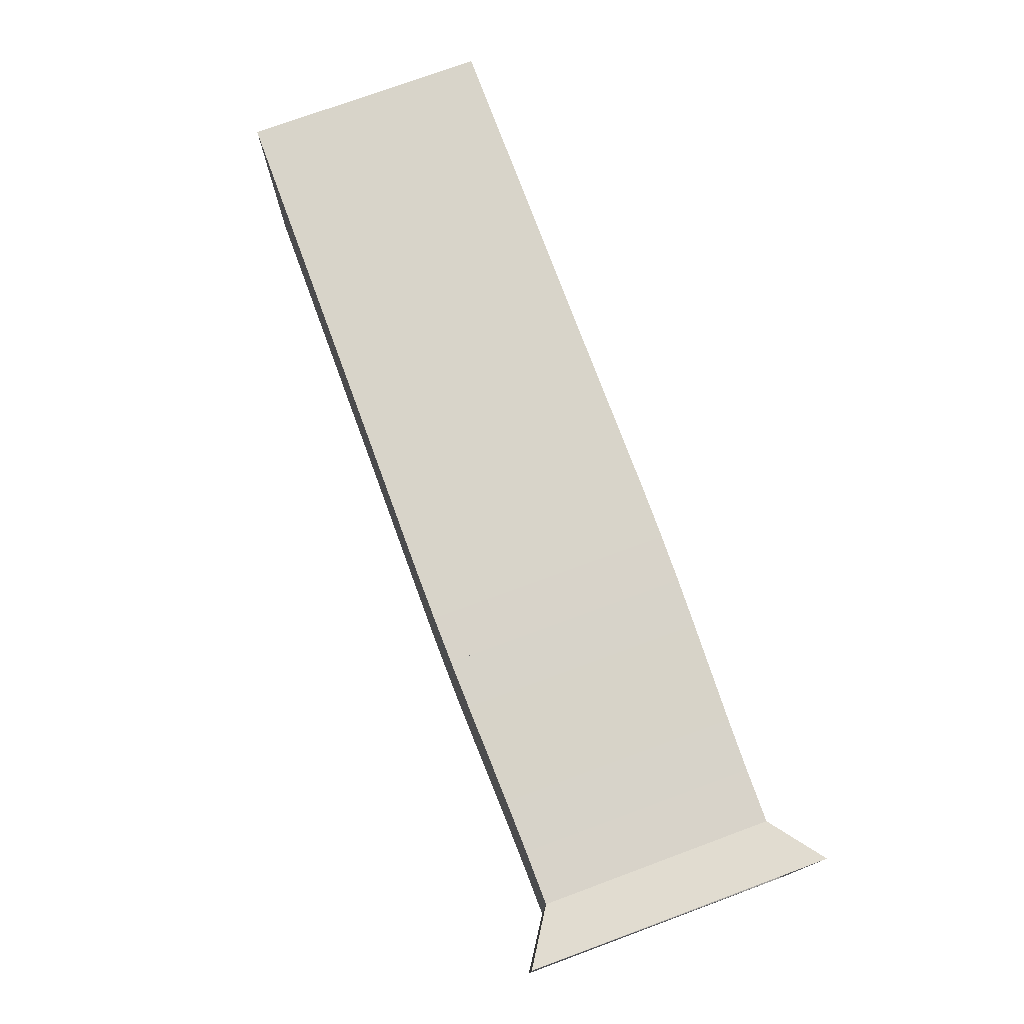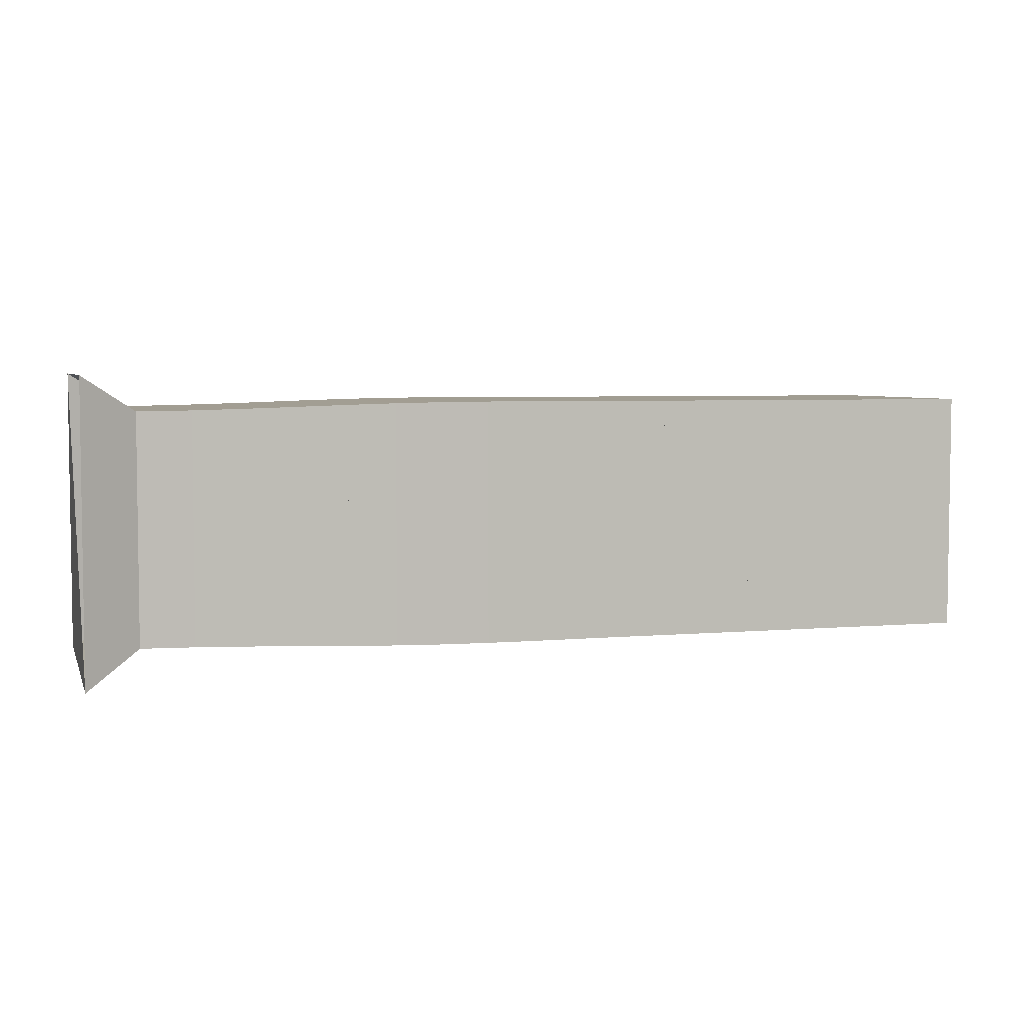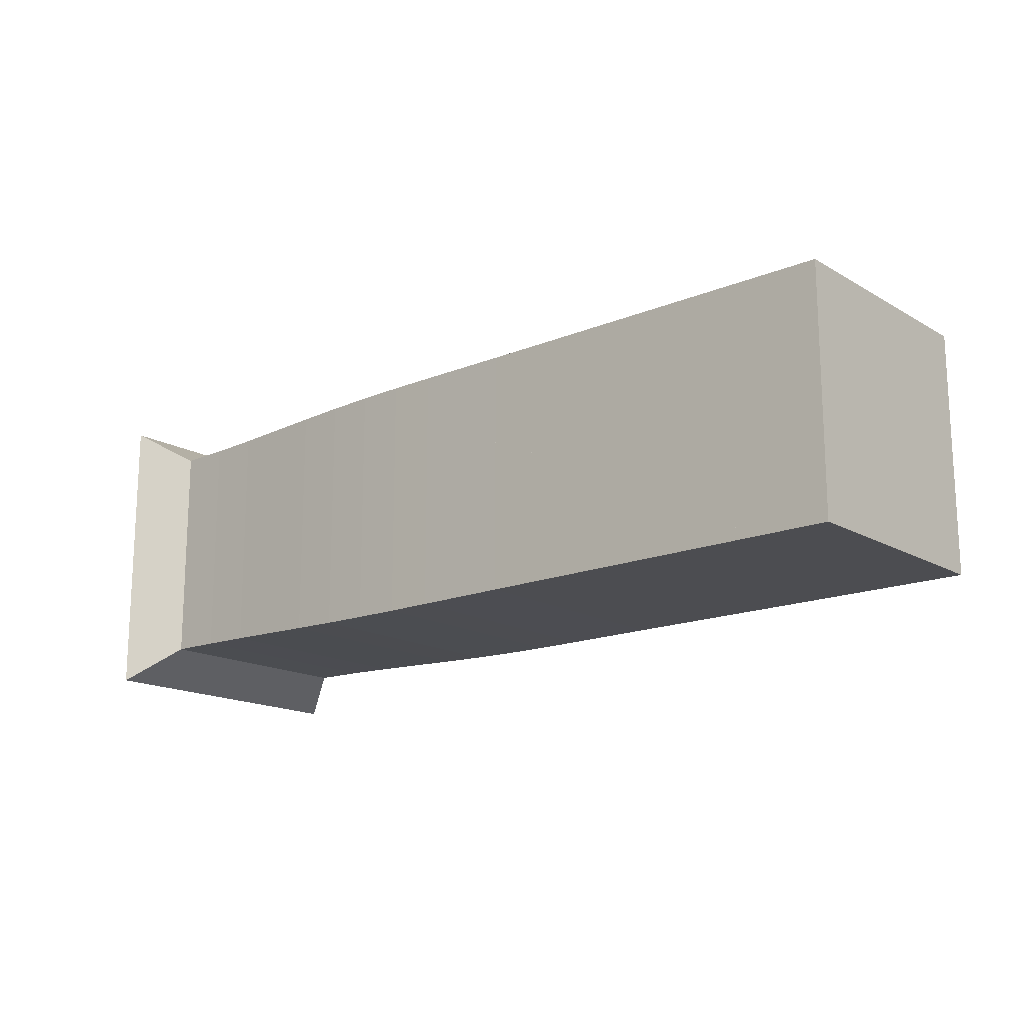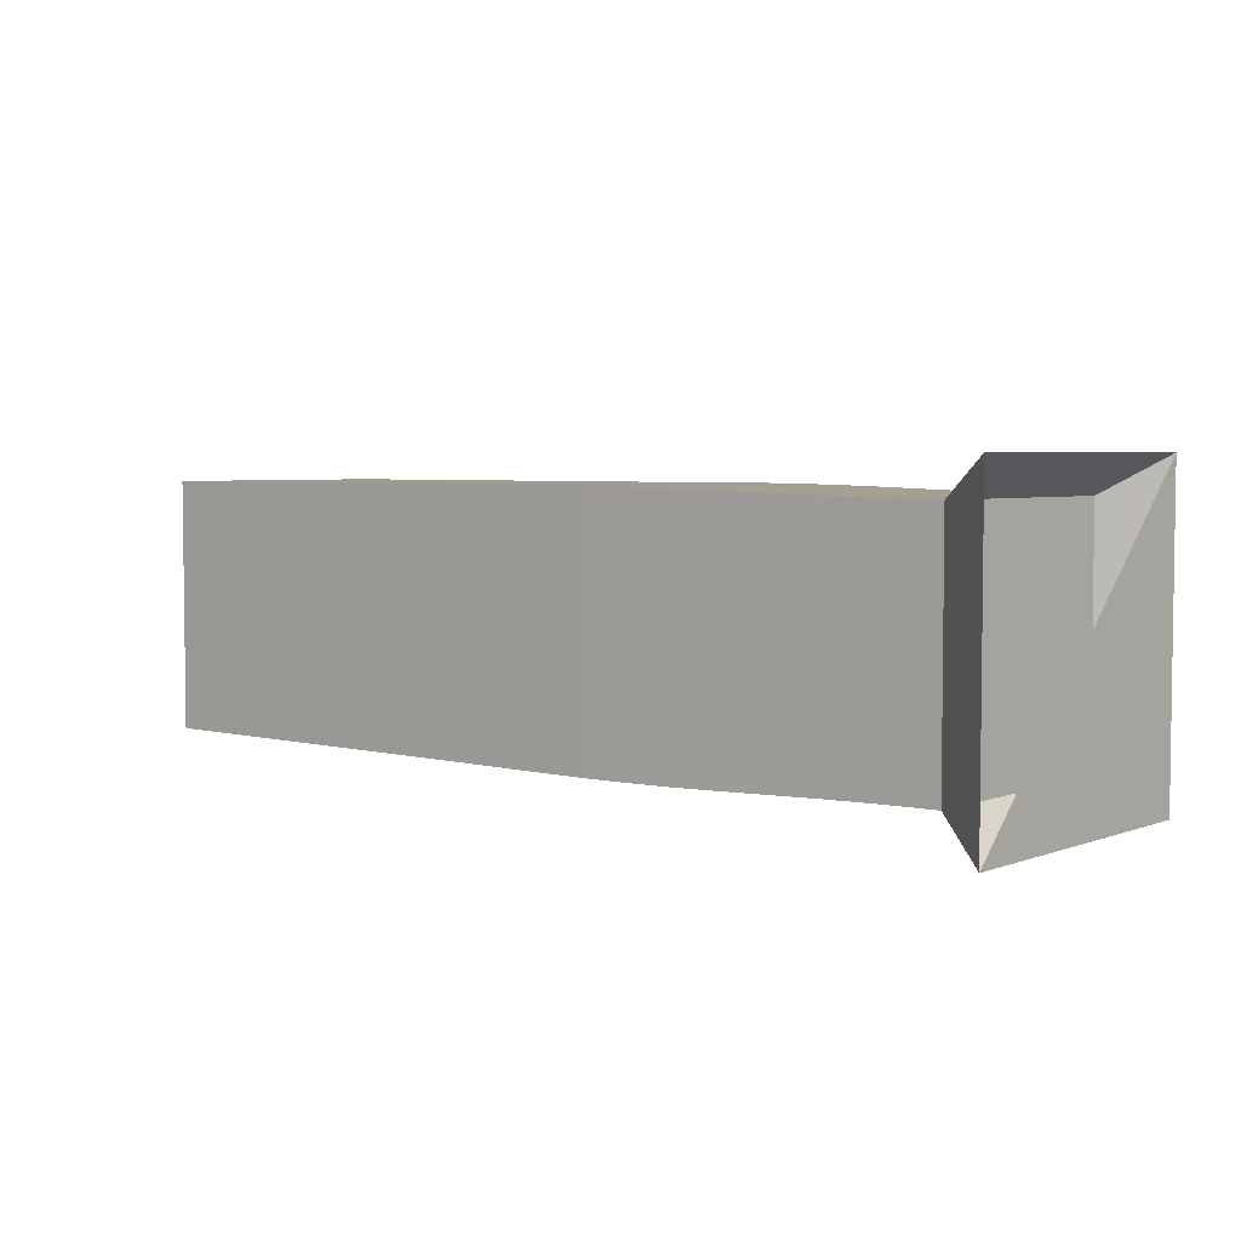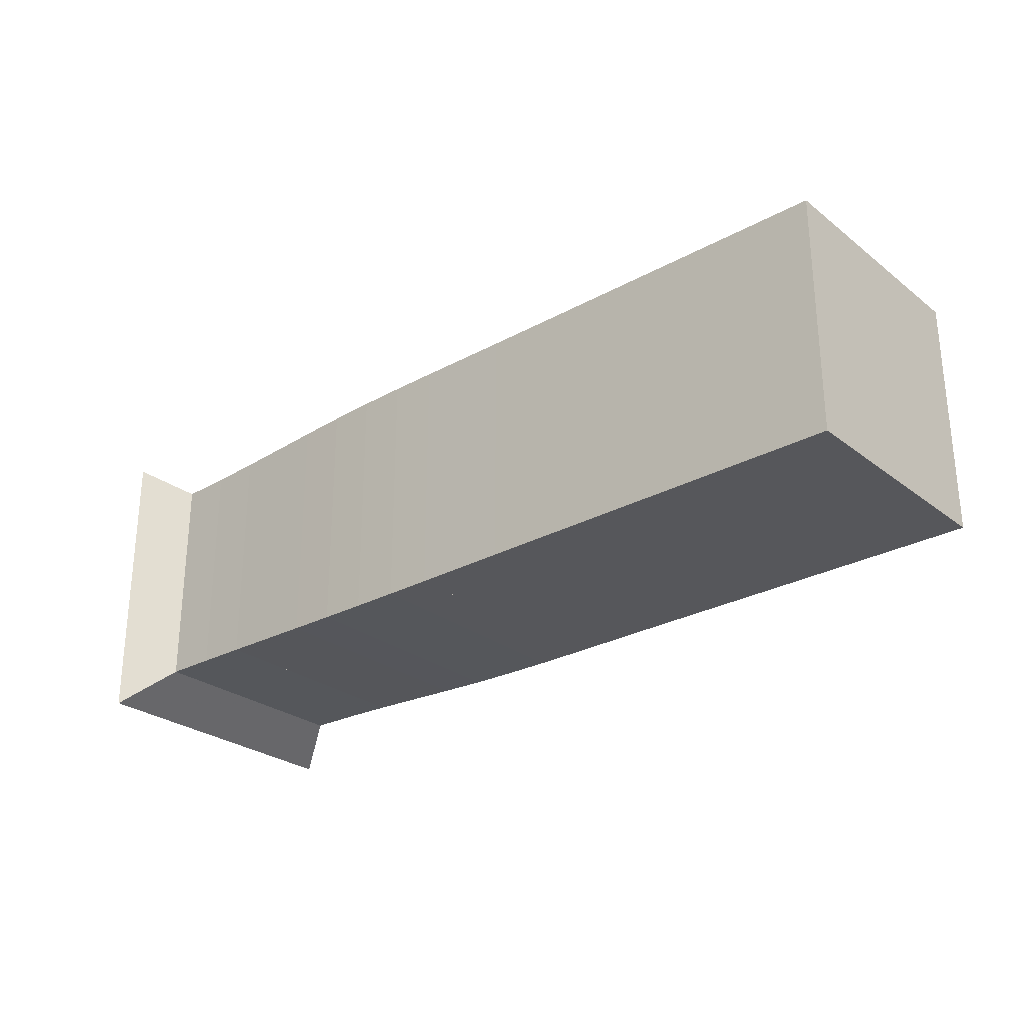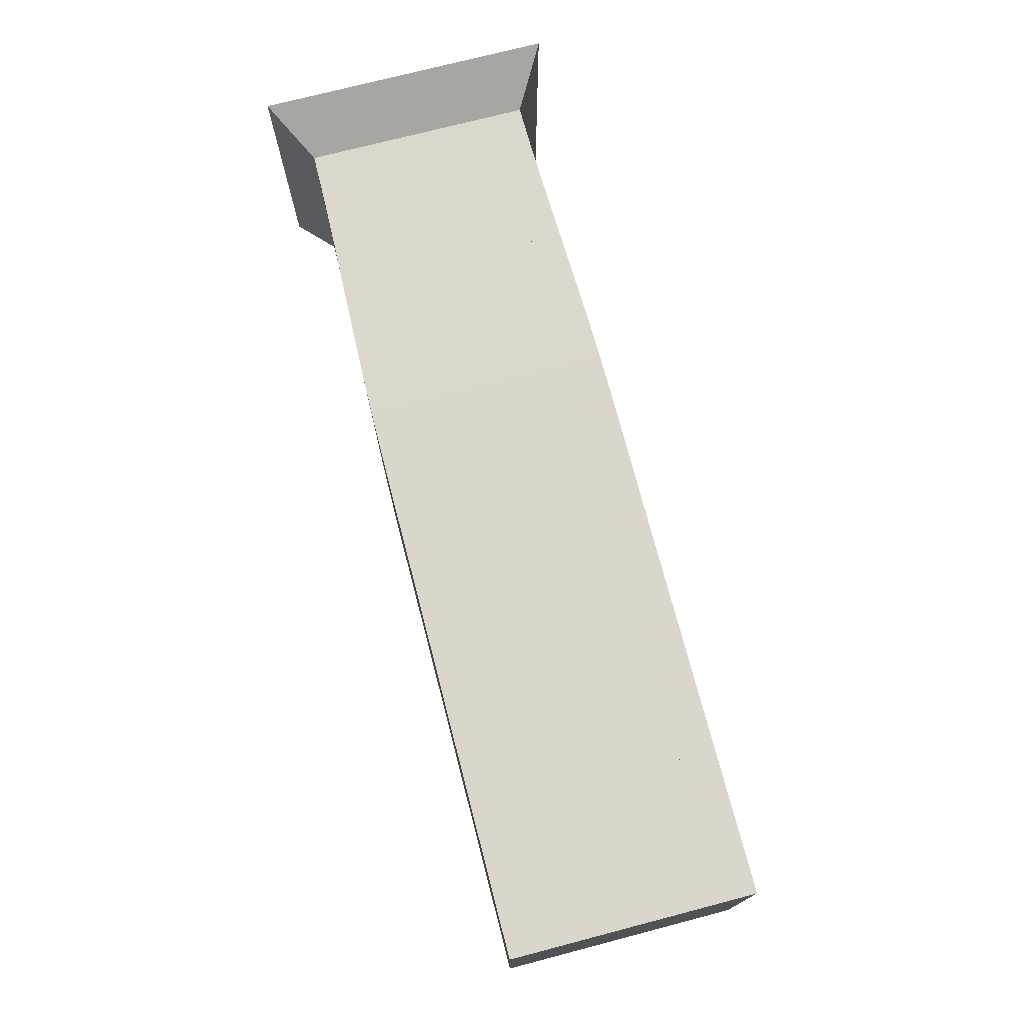
<metadata>
{"format":"obj","ext":"obj","renderer":"f3d","projection":"perspective","resolution":1024,"background":"white","views":[{"elev":75.2,"azim":-110.2,"up":"+Y"},{"elev":4.7,"azim":-15.8,"up":"+Y"},{"elev":-16.2,"azim":40.4,"up":"+Y"},{"elev":4.3,"azim":-139.9,"up":"+Z"},{"elev":-27.2,"azim":40.4,"up":"+Y"},{"elev":73.9,"azim":75.4,"up":"+Z"}]}
</metadata>
<code>
v 0 -0.25 -0.25
v 0 -0.25 0.25
v 0 0.25 0.25
v 0 0.25 -0.25
v 0.08966 -0.1915 -0.1915
v 0.08966 -0.1915 0.1915
v 0.08966 0.1915 0.1915
v 0.08966 0.1915 -0.1915
v 0.1782 -0.1927 -0.1927
v 0.1782 -0.1927 0.1927
v 0.1782 0.1927 0.1927
v 0.1782 0.1927 -0.1927
v 0.2649 -0.1948 -0.1948
v 0.2649 -0.1948 0.1948
v 0.2649 0.1948 0.1948
v 0.2649 0.1948 -0.1948
v 0.3493 -0.1975 -0.1975
v 0.3493 -0.1975 0.1975
v 0.3493 0.1975 0.1975
v 0.3493 0.1975 -0.1975
v 0.4314 -0.2002 -0.2002
v 0.4314 -0.2002 0.2002
v 0.4314 0.2002 0.2002
v 0.4314 0.2002 -0.2002
v 0.5116 -0.2024 -0.2024
v 0.5116 -0.2024 0.2024
v 0.5116 0.2024 0.2024
v 0.5116 0.2024 -0.2024
v 0.5908 -0.2038 -0.2038
v 0.5908 -0.2038 0.2038
v 0.5908 0.2038 0.2038
v 0.5908 0.2038 -0.2038
v 0.6695 -0.2045 -0.2045
v 0.6695 -0.2045 0.2045
v 0.6695 0.2045 0.2045
v 0.6695 0.2045 -0.2045
v 0.7482 -0.2045 -0.2045
v 0.7482 -0.2045 0.2045
v 0.7482 0.2045 0.2045
v 0.7482 0.2045 -0.2045
v 0.827 -0.2043 -0.2043
v 0.827 -0.2043 0.2043
v 0.827 0.2043 0.2043
v 0.827 0.2043 -0.2043
v 0.9059 -0.2041 -0.2041
v 0.9059 -0.2041 0.2041
v 0.9059 0.2041 0.2041
v 0.9059 0.2041 -0.2041
v 0.9849 -0.2041 -0.2041
v 0.9849 -0.2041 0.2041
v 0.9849 0.2041 0.2041
v 0.9849 0.2041 -0.2041
v 1.064 -0.2041 -0.2041
v 1.064 -0.2041 0.2041
v 1.064 0.2041 0.2041
v 1.064 0.2041 -0.2041
v 1.143 -0.2041 -0.2041
v 1.143 -0.2041 0.2041
v 1.143 0.2041 0.2041
v 1.143 0.2041 -0.2041
v 1.222 -0.2041 -0.2041
v 1.222 -0.2041 0.2041
v 1.222 0.2041 0.2041
v 1.222 0.2041 -0.2041
v 1.301 -0.2041 -0.2041
v 1.301 -0.2041 0.2041
v 1.301 0.2041 0.2041
v 1.301 0.2041 -0.2041
v 1.38 -0.2041 -0.2041
v 1.38 -0.2041 0.2041
v 1.38 0.2041 0.2041
v 1.38 0.2041 -0.2041
v 1.459 -0.2041 -0.2041
v 1.459 -0.2041 0.2041
v 1.459 0.2041 0.2041
v 1.459 0.2041 -0.2041
v 1.537 -0.2041 -0.2041
v 1.537 -0.2041 0.2041
v 1.537 0.2041 0.2041
v 1.537 0.2041 -0.2041
f 1 2 4 5
f 5 6 7 8
f 5 6 2 1
f 6 7 3 2
f 7 8 4 3
f 8 5 1 4
f 9 10 11 12
f 9 10 6 5
f 10 11 7 6
f 11 12 8 7
f 12 9 5 8
f 13 14 15 16
f 13 14 10 9
f 14 15 11 10
f 15 16 12 11
f 16 13 9 12
f 17 18 19 20
f 17 18 14 13
f 18 19 15 14
f 19 20 16 15
f 20 17 13 16
f 21 22 23 24
f 21 22 18 17
f 22 23 19 18
f 23 24 20 19
f 24 21 17 20
f 25 26 27 28
f 25 26 22 21
f 26 27 23 22
f 27 28 24 23
f 28 25 21 24
f 29 30 31 32
f 29 30 26 25
f 30 31 27 26
f 31 32 28 27
f 32 29 25 28
f 33 34 35 36
f 33 34 30 29
f 34 35 31 30
f 35 36 32 31
f 36 33 29 32
f 37 38 39 40
f 37 38 34 33
f 38 39 35 34
f 39 40 36 35
f 40 37 33 36
f 41 42 43 44
f 41 42 38 37
f 42 43 39 38
f 43 44 40 39
f 44 41 37 40
f 45 46 47 48
f 45 46 42 41
f 46 47 43 42
f 47 48 44 43
f 48 45 41 44
f 49 50 51 52
f 49 50 46 45
f 50 51 47 46
f 51 52 48 47
f 52 49 45 48
f 53 54 55 56
f 53 54 50 49
f 54 55 51 50
f 55 56 52 51
f 56 53 49 52
f 57 58 59 60
f 57 58 54 53
f 58 59 55 54
f 59 60 56 55
f 60 57 53 56
f 61 62 63 64
f 61 62 58 57
f 62 63 59 58
f 63 64 60 59
f 64 61 57 60
f 65 66 67 68
f 65 66 62 61
f 66 67 63 62
f 67 68 64 63
f 68 65 61 64
f 69 70 71 72
f 69 70 66 65
f 70 71 67 66
f 71 72 68 67
f 72 69 65 68
f 73 74 75 76
f 73 74 70 69
f 74 75 71 70
f 75 76 72 71
f 76 73 69 72
f 77 78 79 80
f 77 78 74 73
f 78 79 75 74
f 79 80 76 75
f 80 77 73 76

</code>
